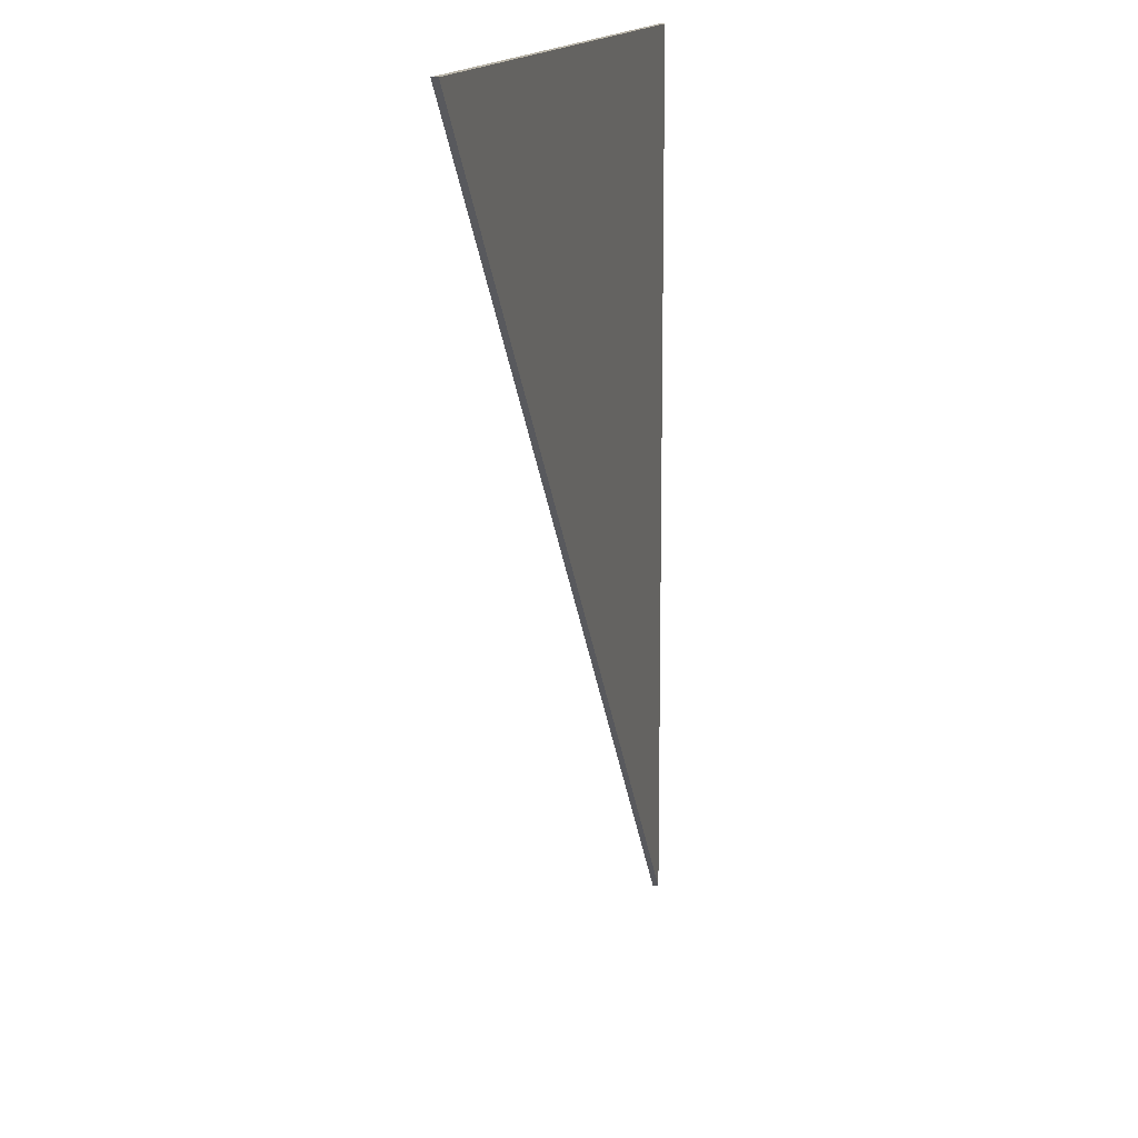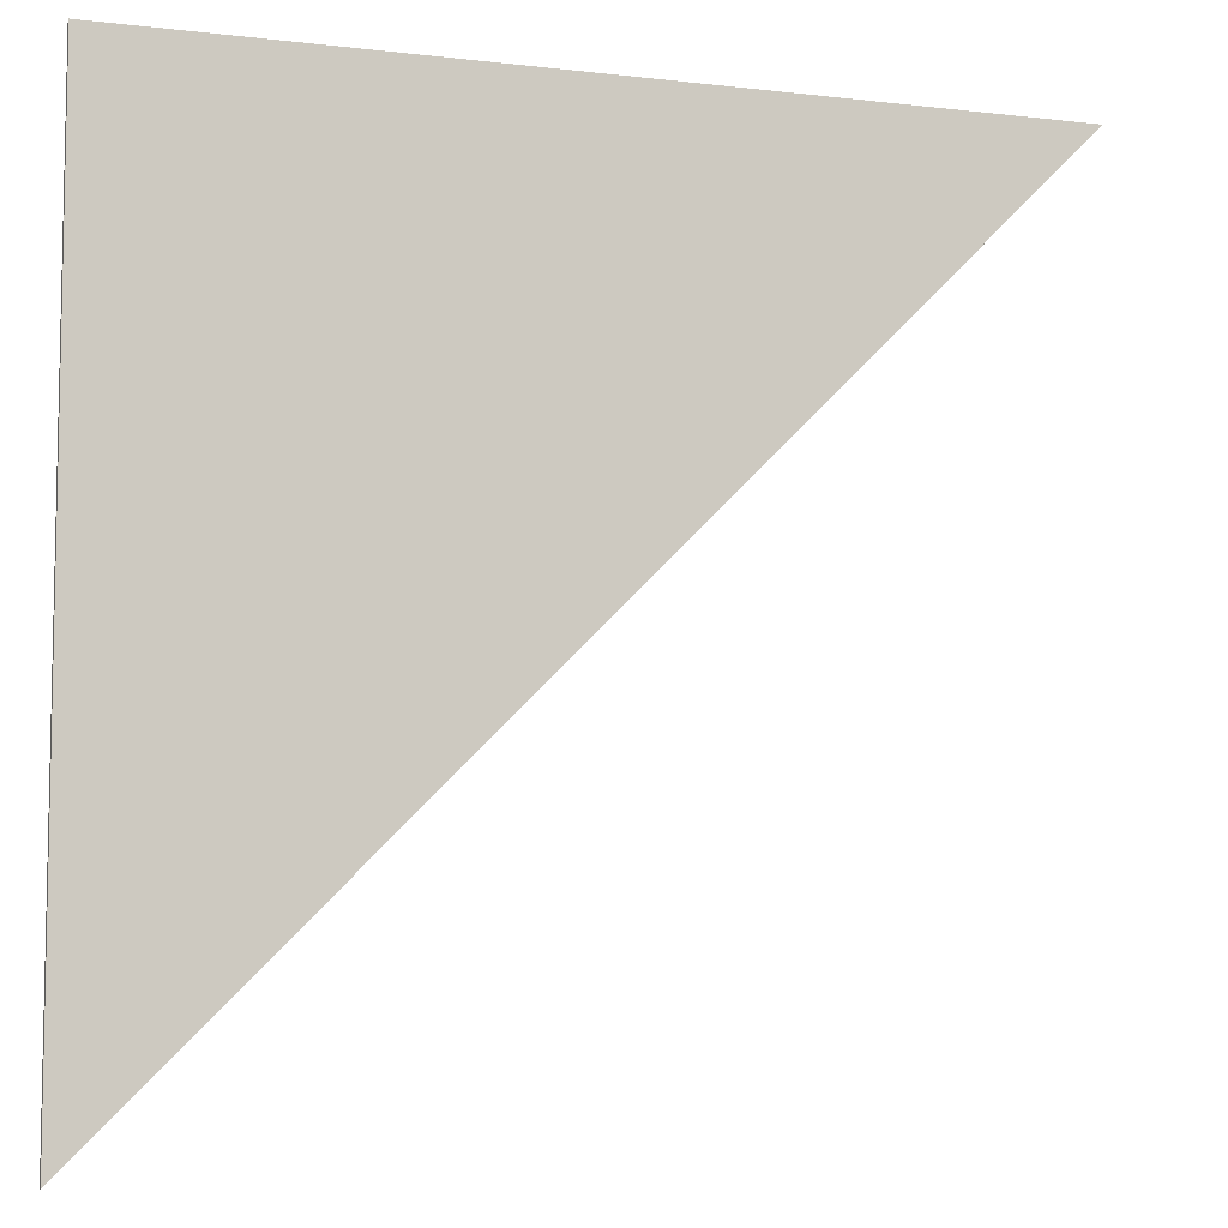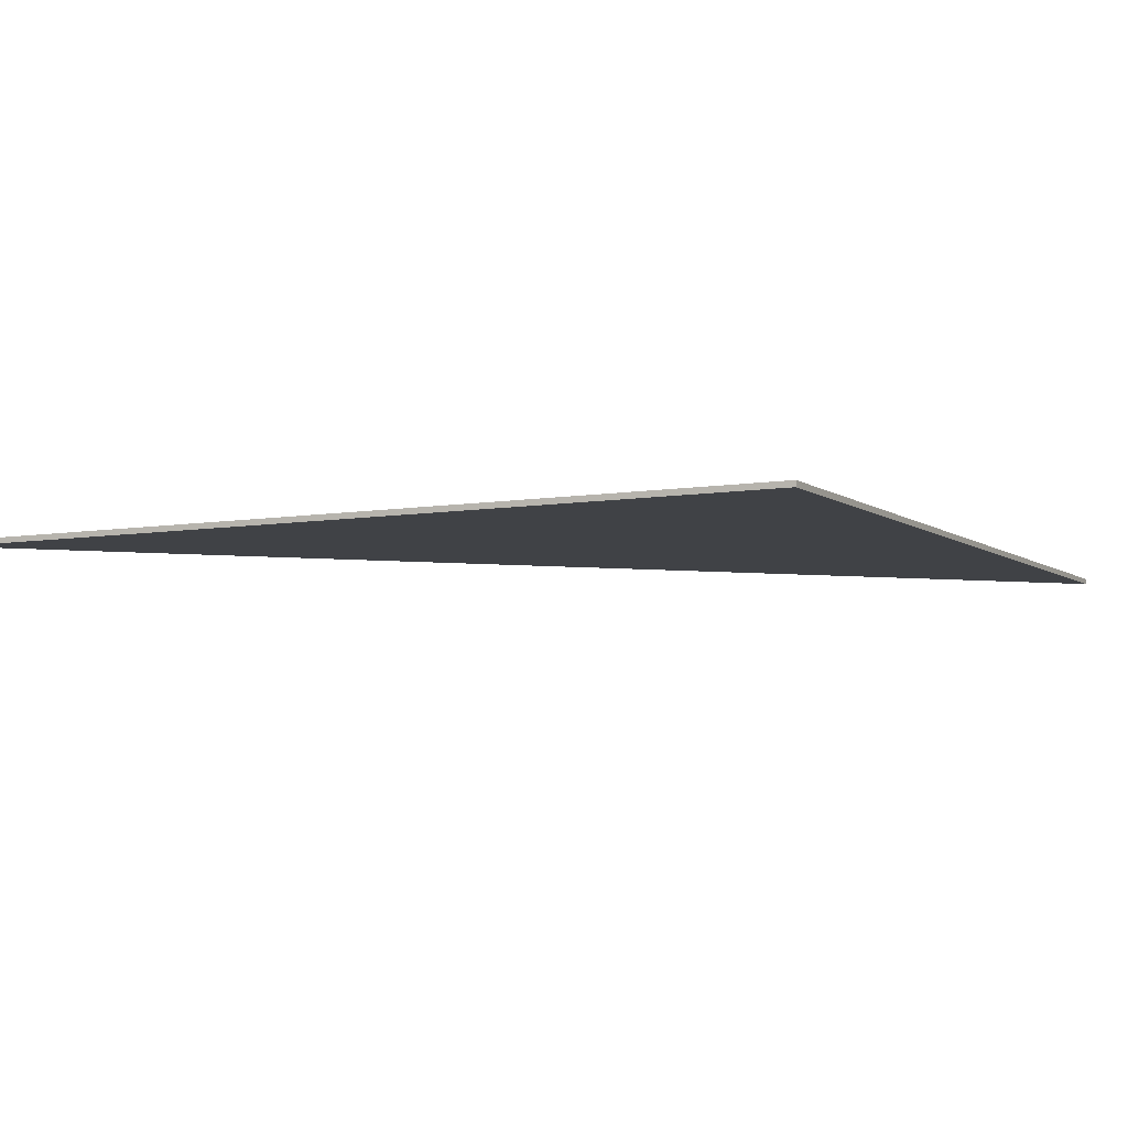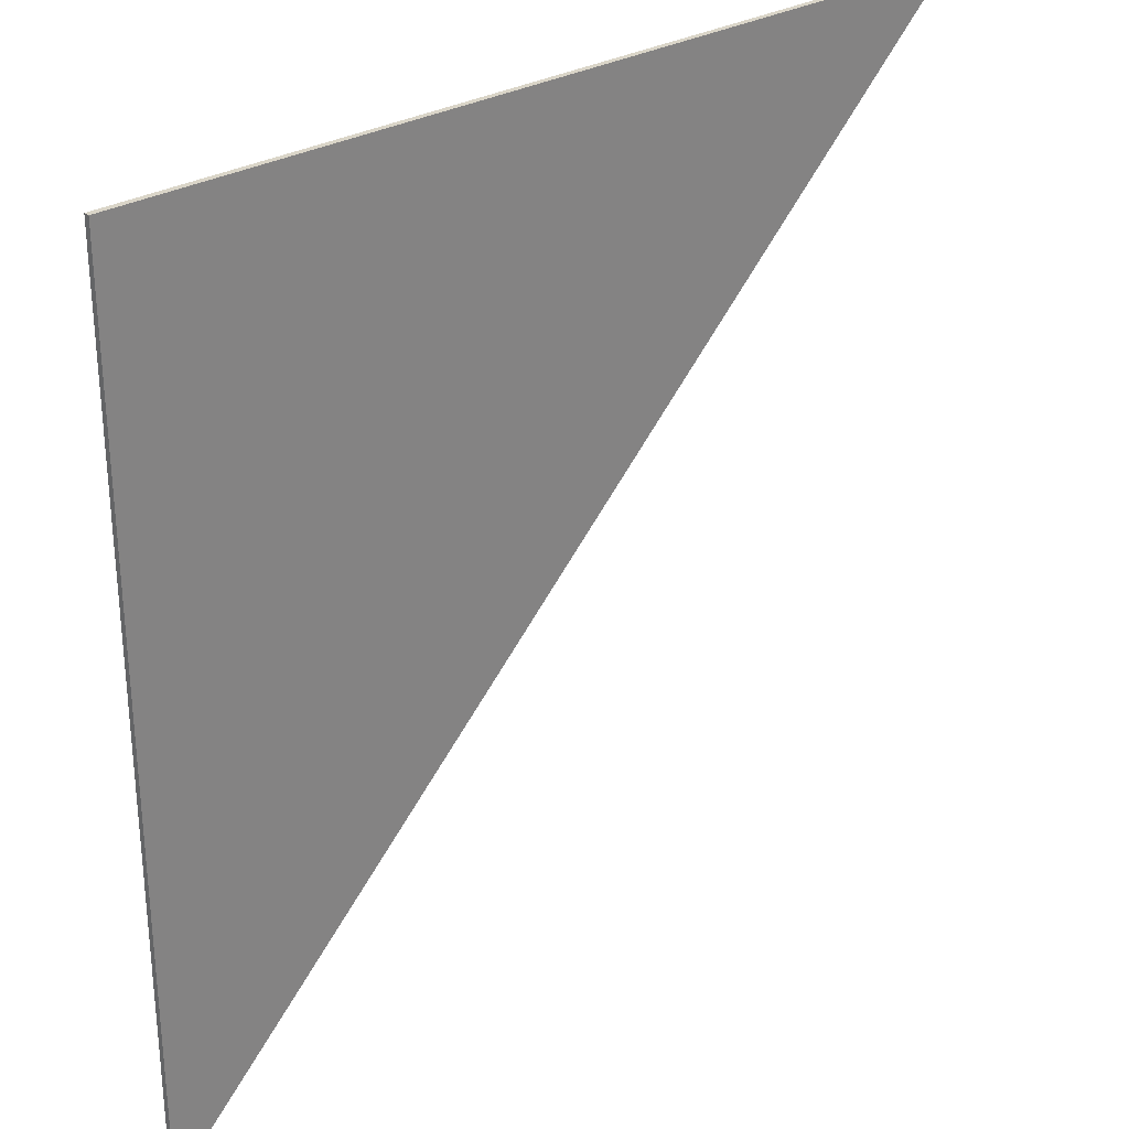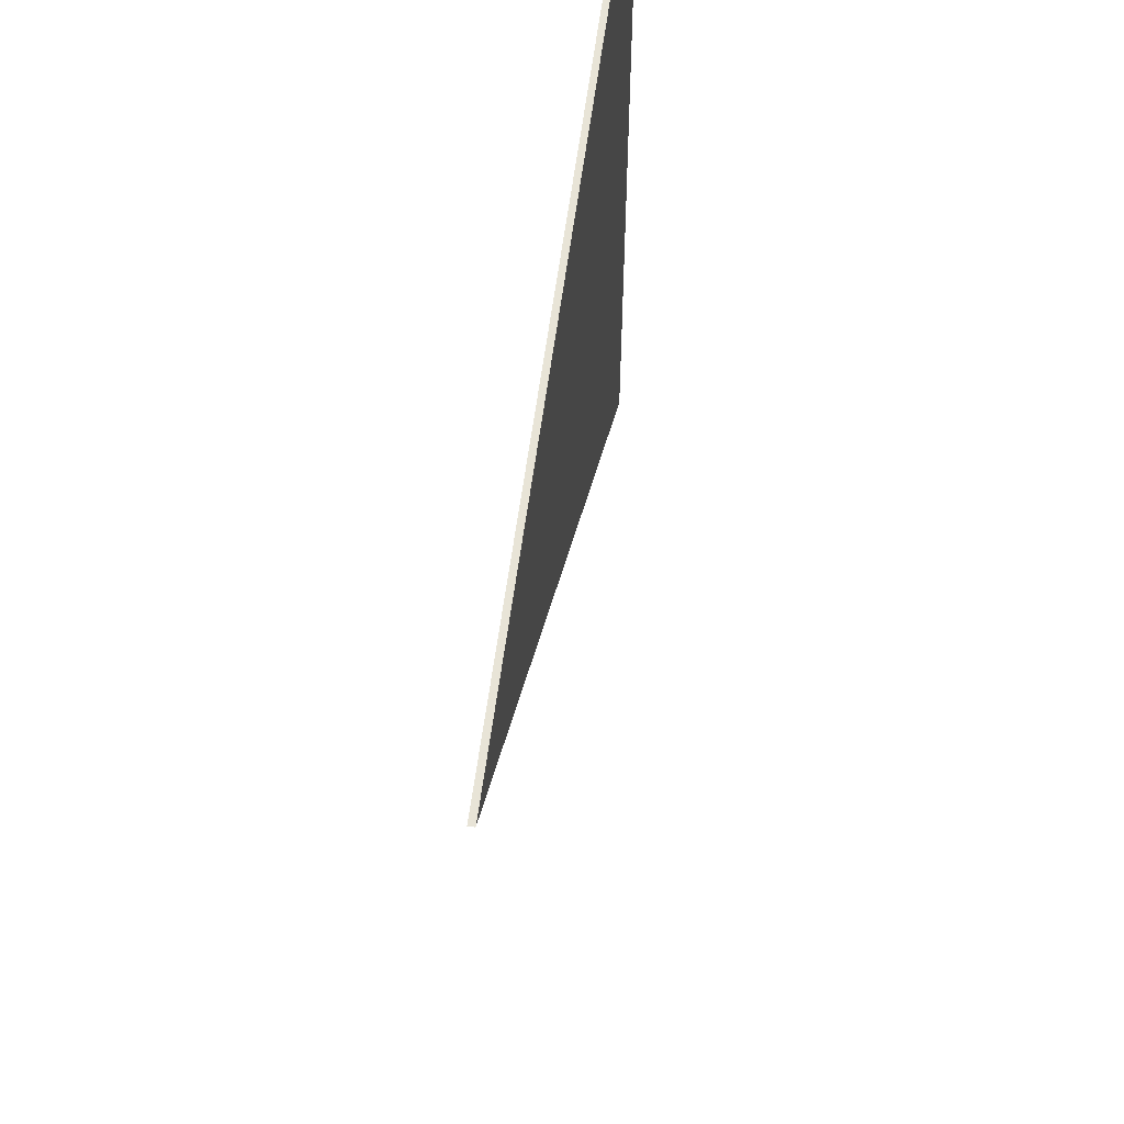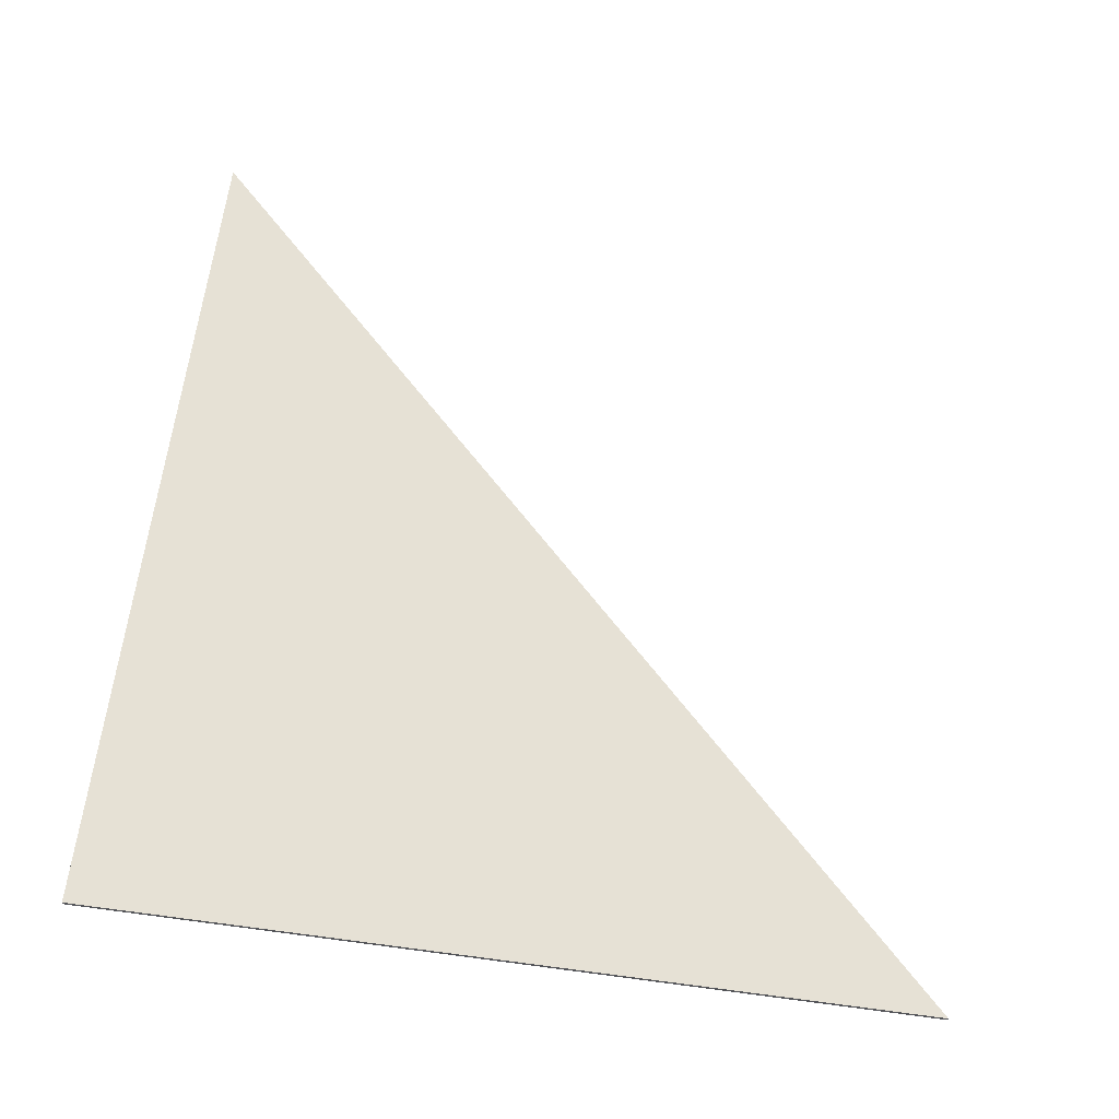
<metadata>
{"format":"obj","ext":"obj","renderer":"f3d","projection":"perspective","resolution":1024,"background":"white","views":[{"elev":13.3,"azim":101.8,"up":"+Y"},{"elev":-7.5,"azim":-18.5,"up":"+Y"},{"elev":-6.2,"azim":-152.3,"up":"+Z"},{"elev":29.2,"azim":-41.1,"up":"+Y"},{"elev":61.4,"azim":97.7,"up":"+Y"},{"elev":64.8,"azim":-82.4,"up":"+Z"}]}
</metadata>
<code>
g object_1
v 36.85 65.13 2.5
v 36.85 65.13 2.637
v 36.85 44.16 2.5
v 36.85 44.16 2.637
v 36.85 44.16 2.5
v 36.85 44.16 2.637
v 57.83 65.13 2.5
v 57.83 65.13 2.637
v 57.83 65.13 2.5
v 57.83 65.13 2.637
v 36.85 65.13 2.5
v 36.85 65.13 2.637
v 36.85 65.13 2.5
v 36.85 44.16 2.5
v 57.83 65.13 2.5
v 36.85 65.13 2.637
v 36.85 44.16 2.637
v 57.83 65.13 2.637
f 1 3 4 2
f 5 7 8 6
f 9 11 12 10
f 14 13 15
f 17 18 16

</code>
